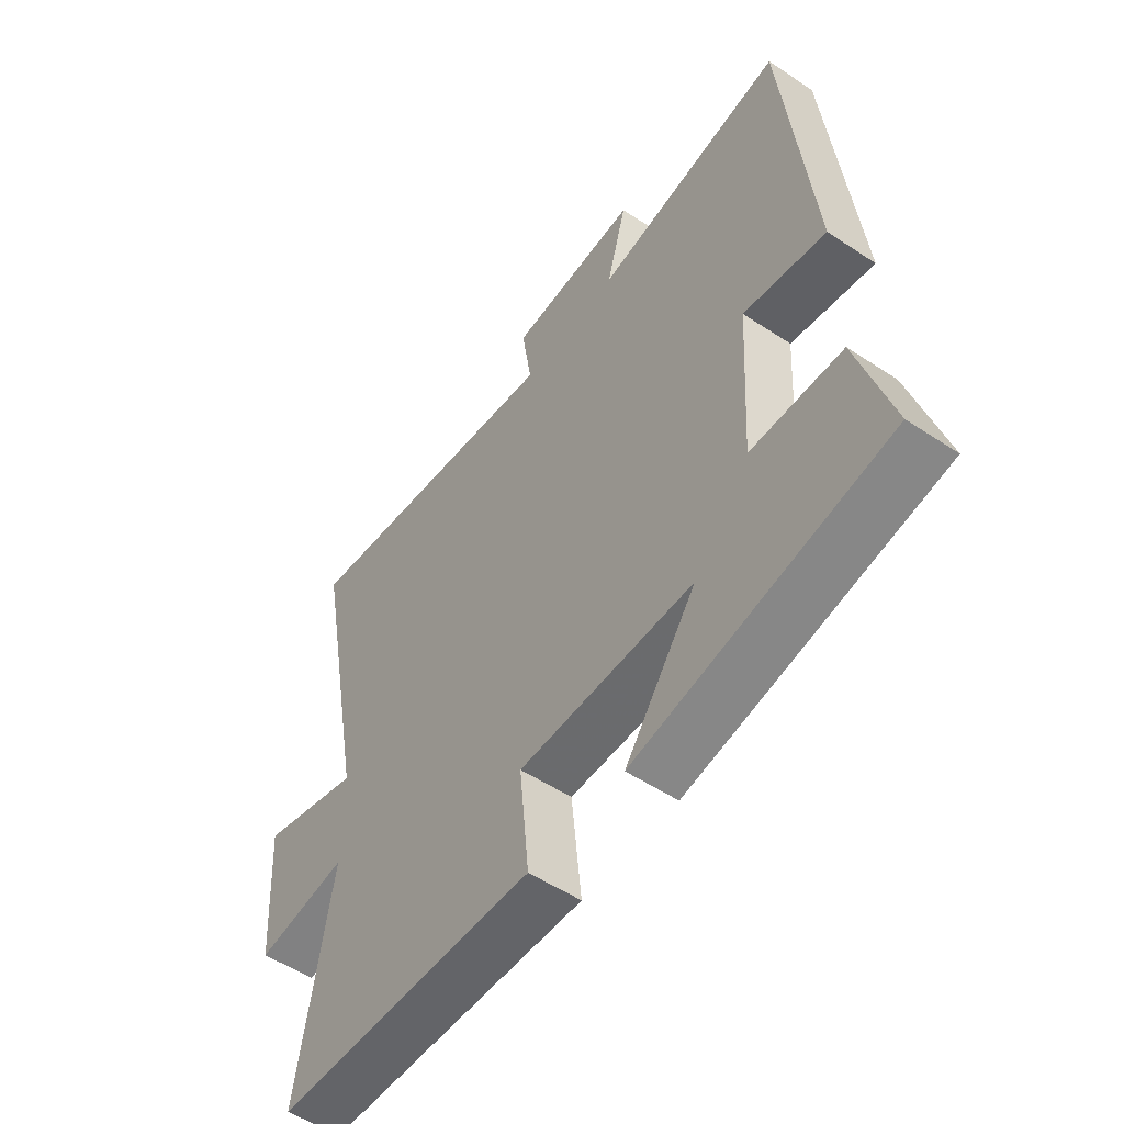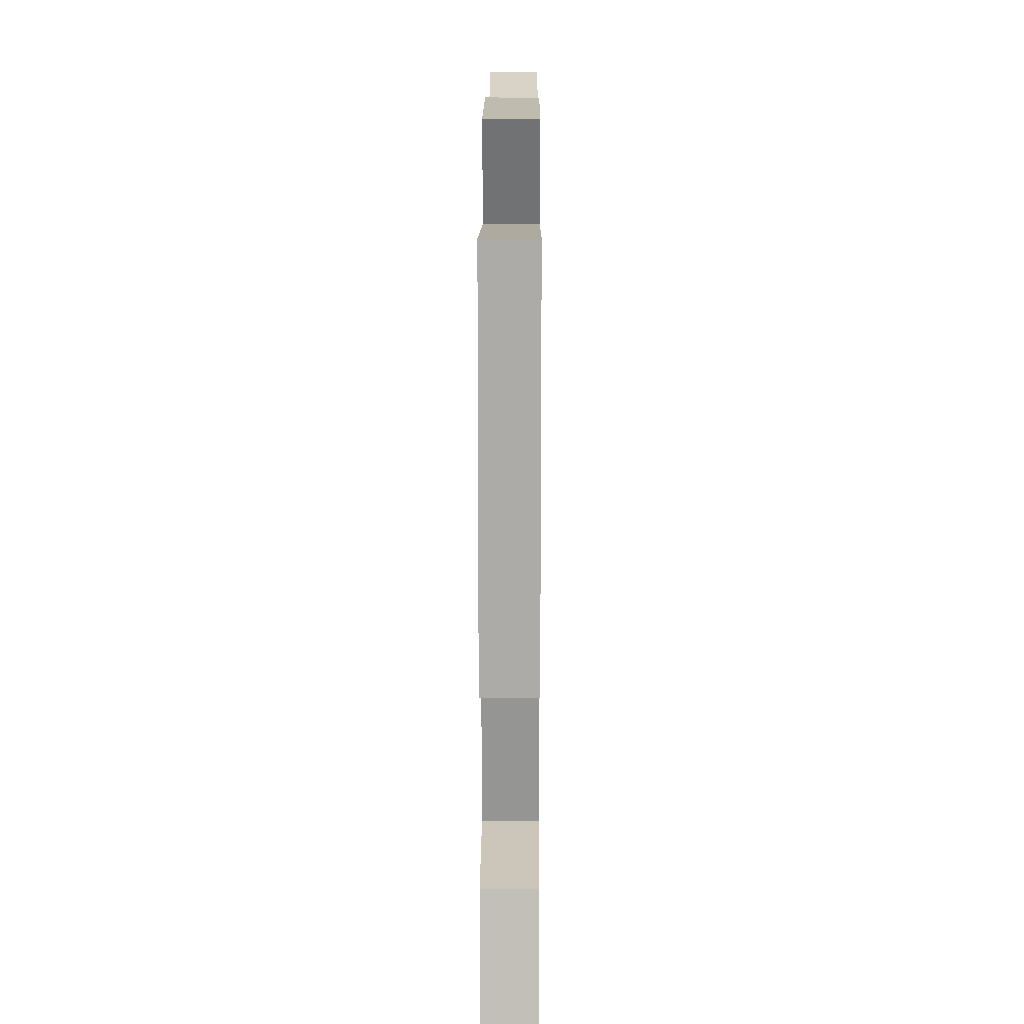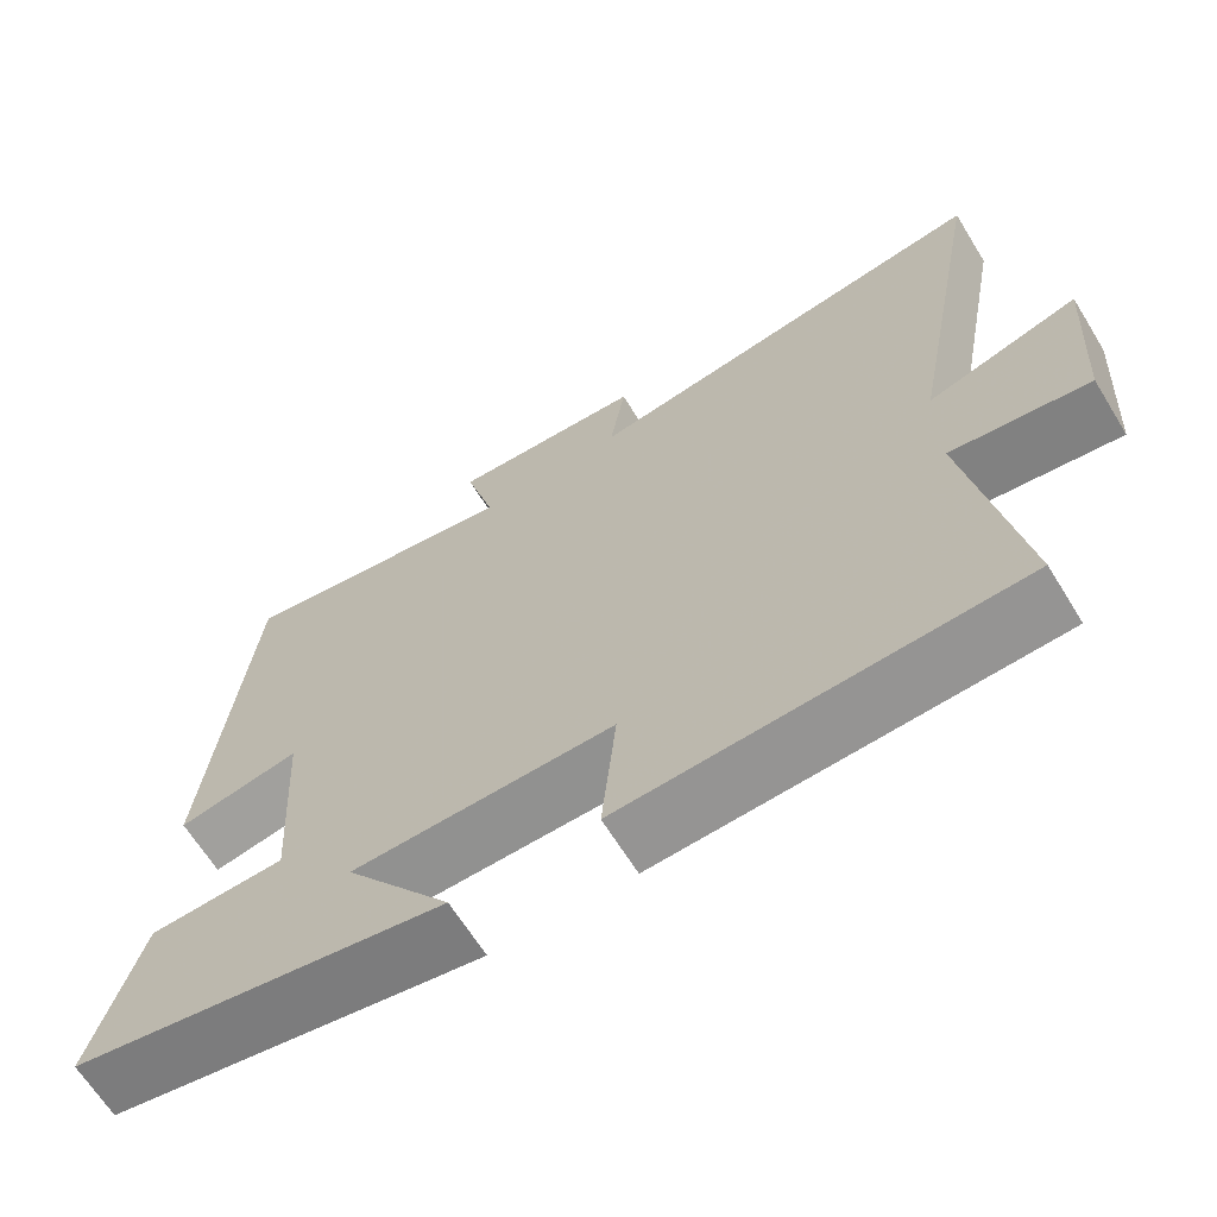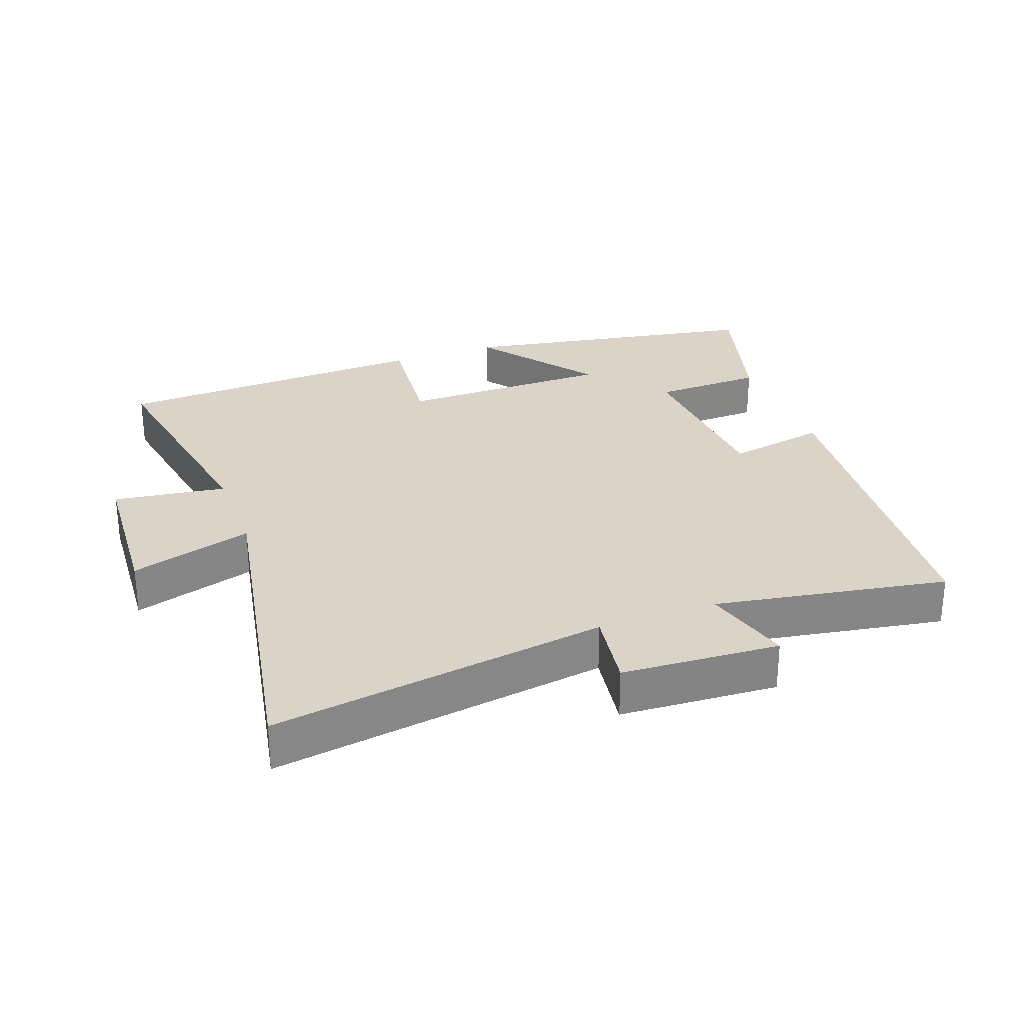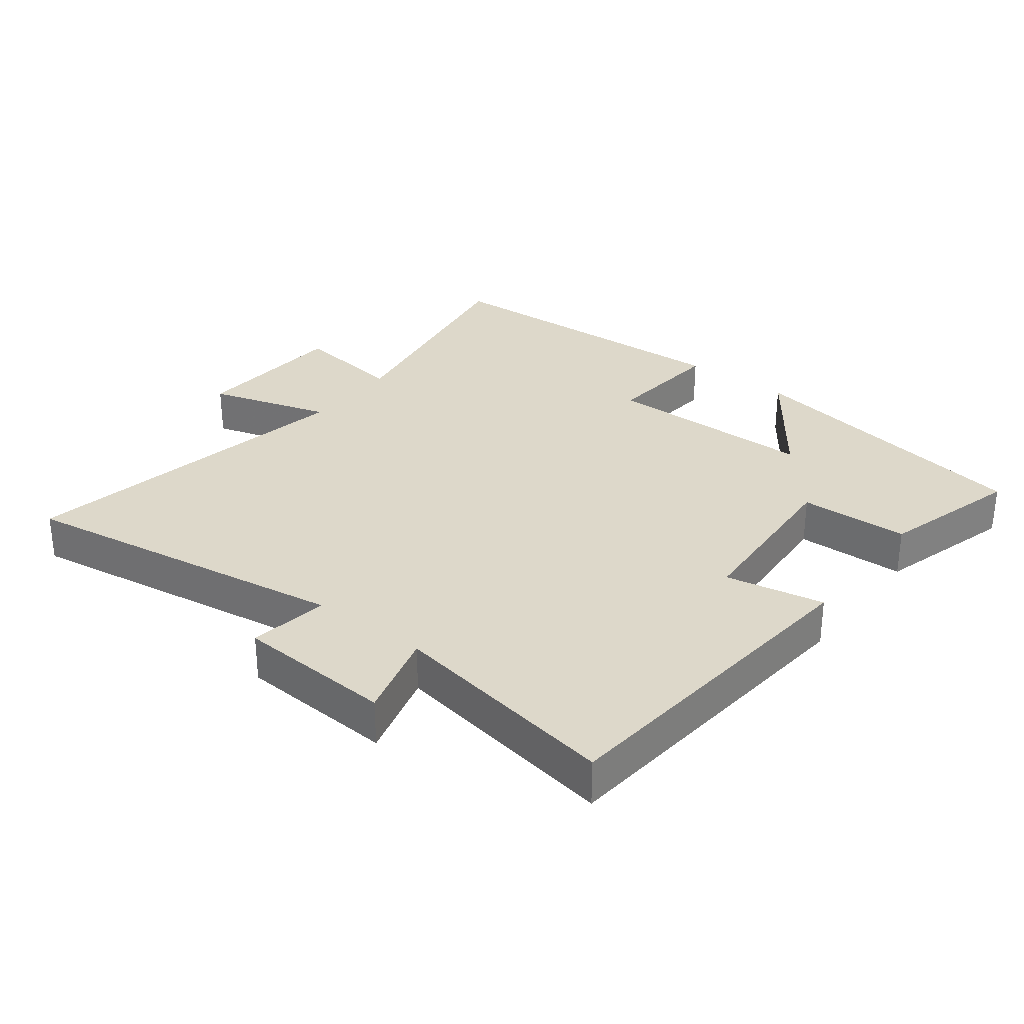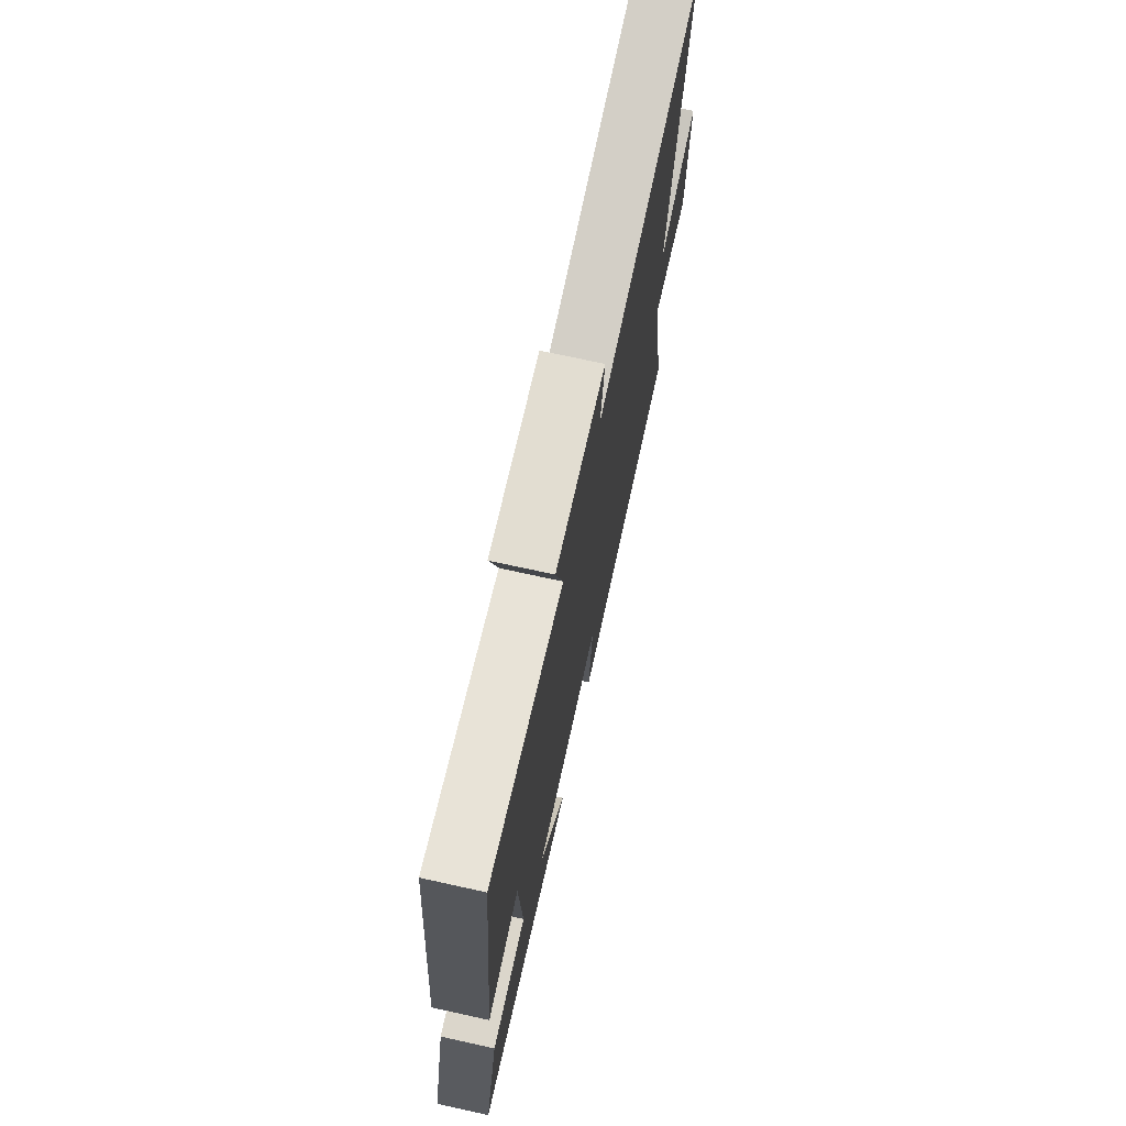
<metadata>
{"format":"obj","ext":"obj","renderer":"f3d","projection":"perspective","resolution":1024,"background":"white","views":[{"elev":-53.6,"azim":54.7,"up":"+Z"},{"elev":19.2,"azim":90.3,"up":"+Z"},{"elev":-65.6,"azim":-148.3,"up":"+Z"},{"elev":28.4,"azim":-20.4,"up":"+Y"},{"elev":31.0,"azim":37.4,"up":"+Y"},{"elev":71.9,"azim":102.4,"up":"+Z"}]}
</metadata>
<code>
v 0.448 0.07 0.561
v 0.5 0.07 0.04
v 0.348 0.07 0.069
v 0.332 0.07 -0.199
v 0.5 0.07 -0.204
v 0.561 0.07 -0.417
v 0.098 0.07 -0.5
v 0.23 0.07 -0.319
v -0.094 0.07 -0.317
v -0.076 0.07 -0.5
v -0.562 0.07 -0.478
v -0.5 0.07 -0.111
v -0.671 0.07 -0.135
v -0.687 0.07 0.105
v -0.5 0.07 0.049
v -0.6 0.07 0.578
v -0.089 0.07 0.5
v -0.108 0.07 0.622
v 0.132 0.07 0.636
v 0.095 0.07 0.5
v 0.448 0 0.561
v 0.5 0 0.04
v 0.348 0 0.069
v 0.332 0 -0.199
v 0.5 0 -0.204
v 0.561 0 -0.417
v 0.098 0 -0.5
v 0.23 0 -0.319
v -0.094 0 -0.317
v -0.076 0 -0.5
v -0.562 0 -0.478
v -0.5 0 -0.111
v -0.671 0 -0.135
v -0.687 0 0.105
v -0.5 0 0.049
v -0.6 0 0.578
v -0.089 0 0.5
v -0.108 0 0.622
v 0.132 0 0.636
v 0.095 0 0.5
f 17 18 19 20
f 15 16 17
f 15 17 20
f 12 13 14 15
f 12 15 20 1
f 9 10 11 12
f 8 9 12 1
f 6 7 8
f 5 6 8
f 4 5 8
f 3 4 8
f 1 2 3
f 1 3 8
f 40 39 38 37
f 37 36 35
f 40 37 35
f 35 34 33 32
f 21 40 35 32
f 32 31 30 29
f 21 32 29 28
f 28 27 26
f 28 26 25
f 28 25 24
f 28 24 23
f 23 22 21
f 28 23 21
f 1 21 22 2
f 2 22 23 3
f 3 23 24 4
f 4 24 25 5
f 5 25 26 6
f 6 26 27 7
f 7 27 28 8
f 8 28 29 9
f 9 29 30 10
f 10 30 31 11
f 11 31 32 12
f 12 32 33 13
f 13 33 34 14
f 14 34 35 15
f 15 35 36 16
f 16 36 37 17
f 17 37 38 18
f 18 38 39 19
f 19 39 40 20
f 20 40 21 1

</code>
